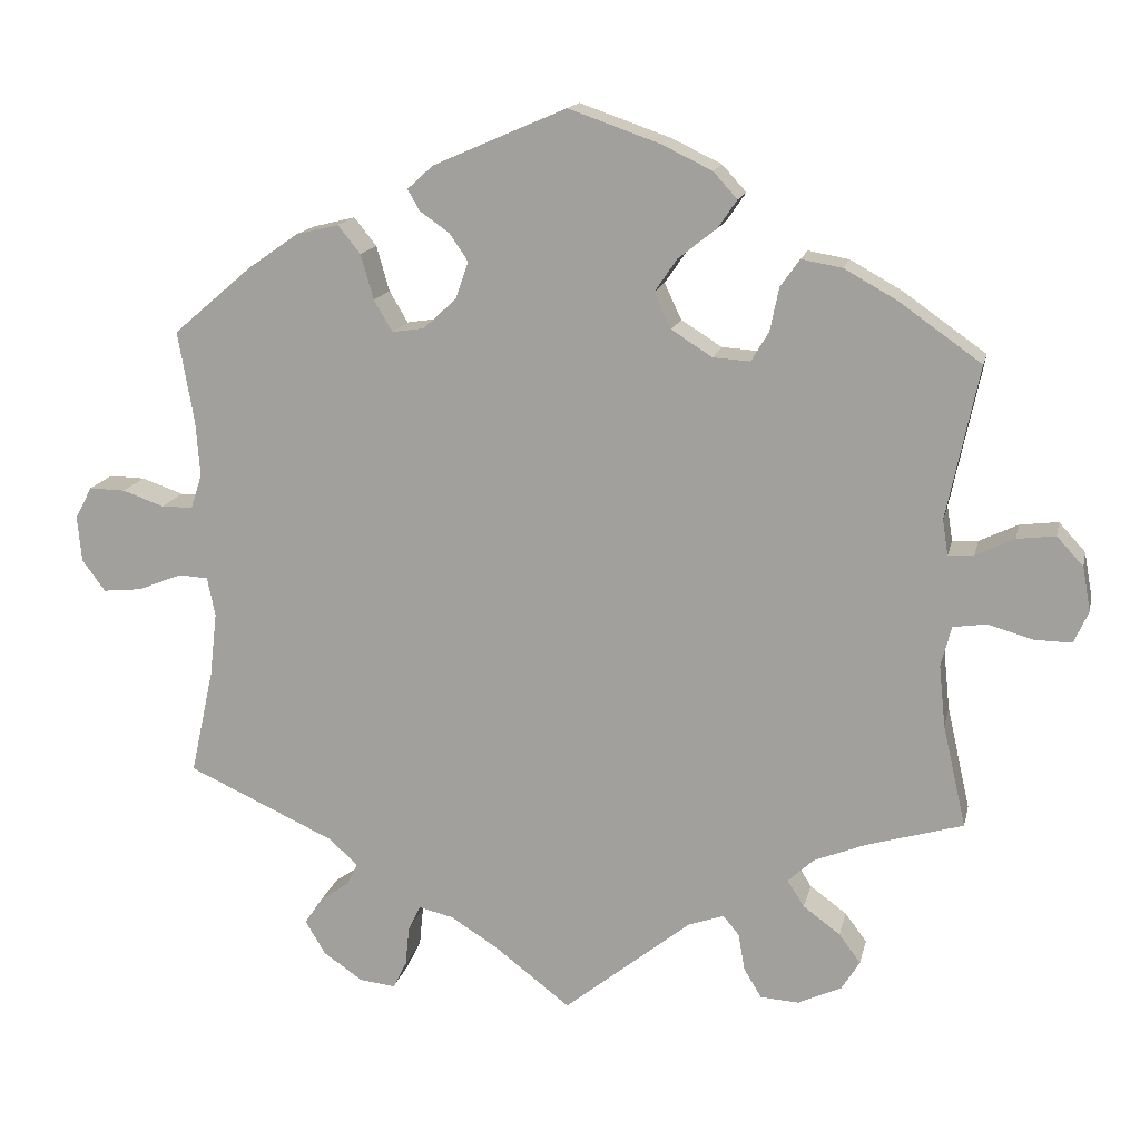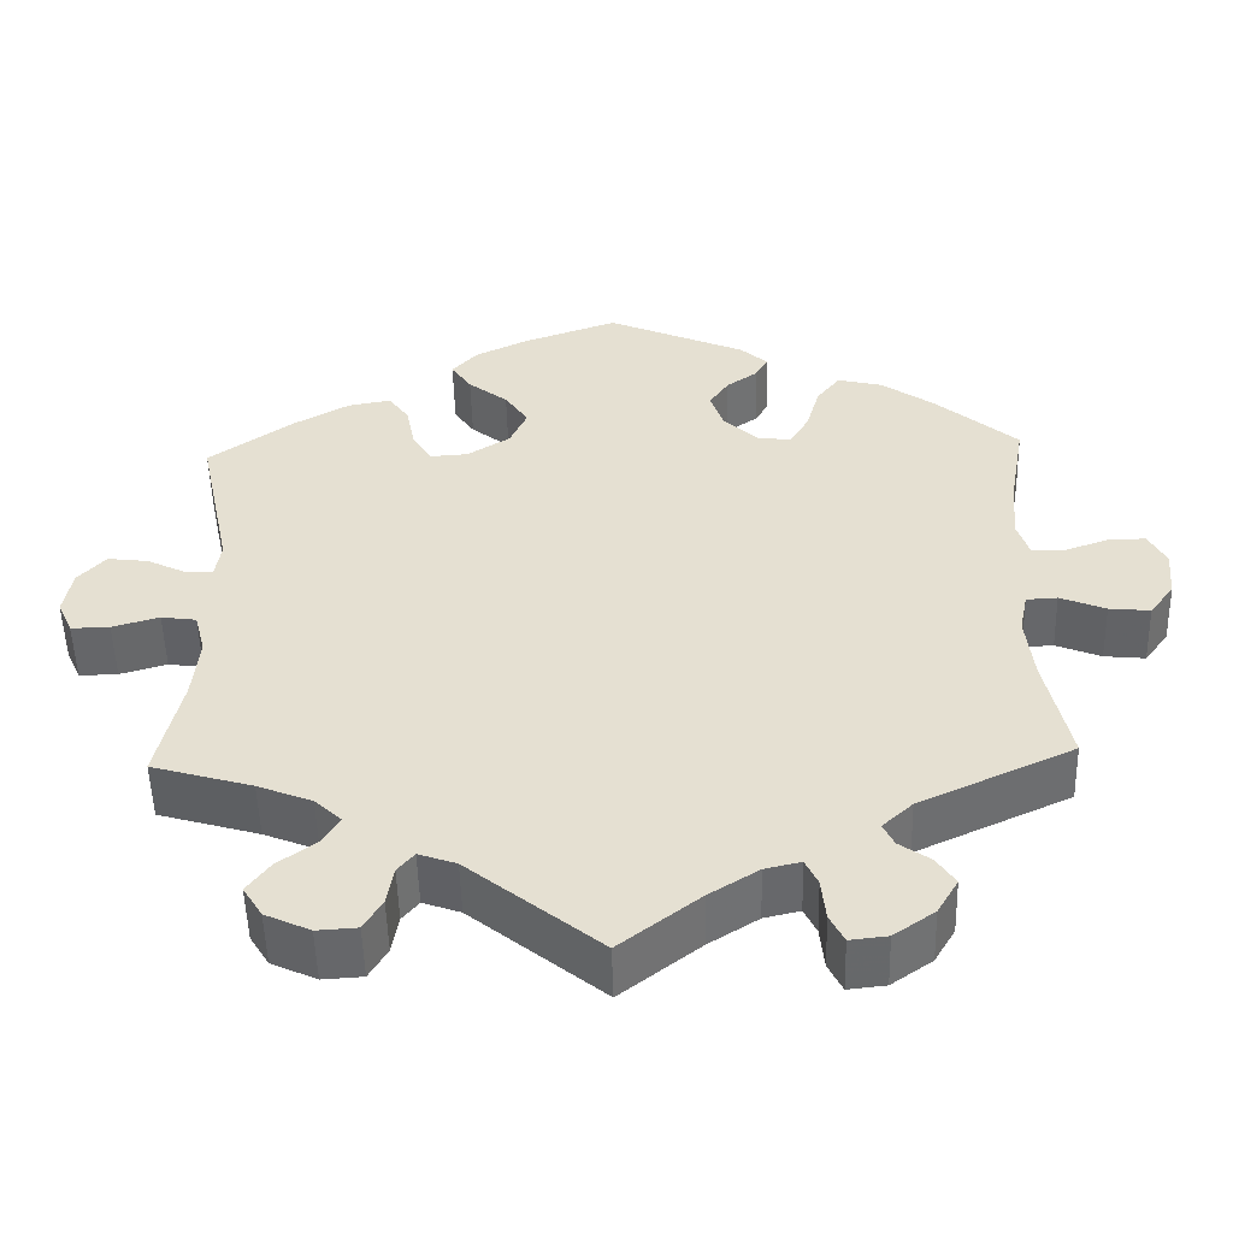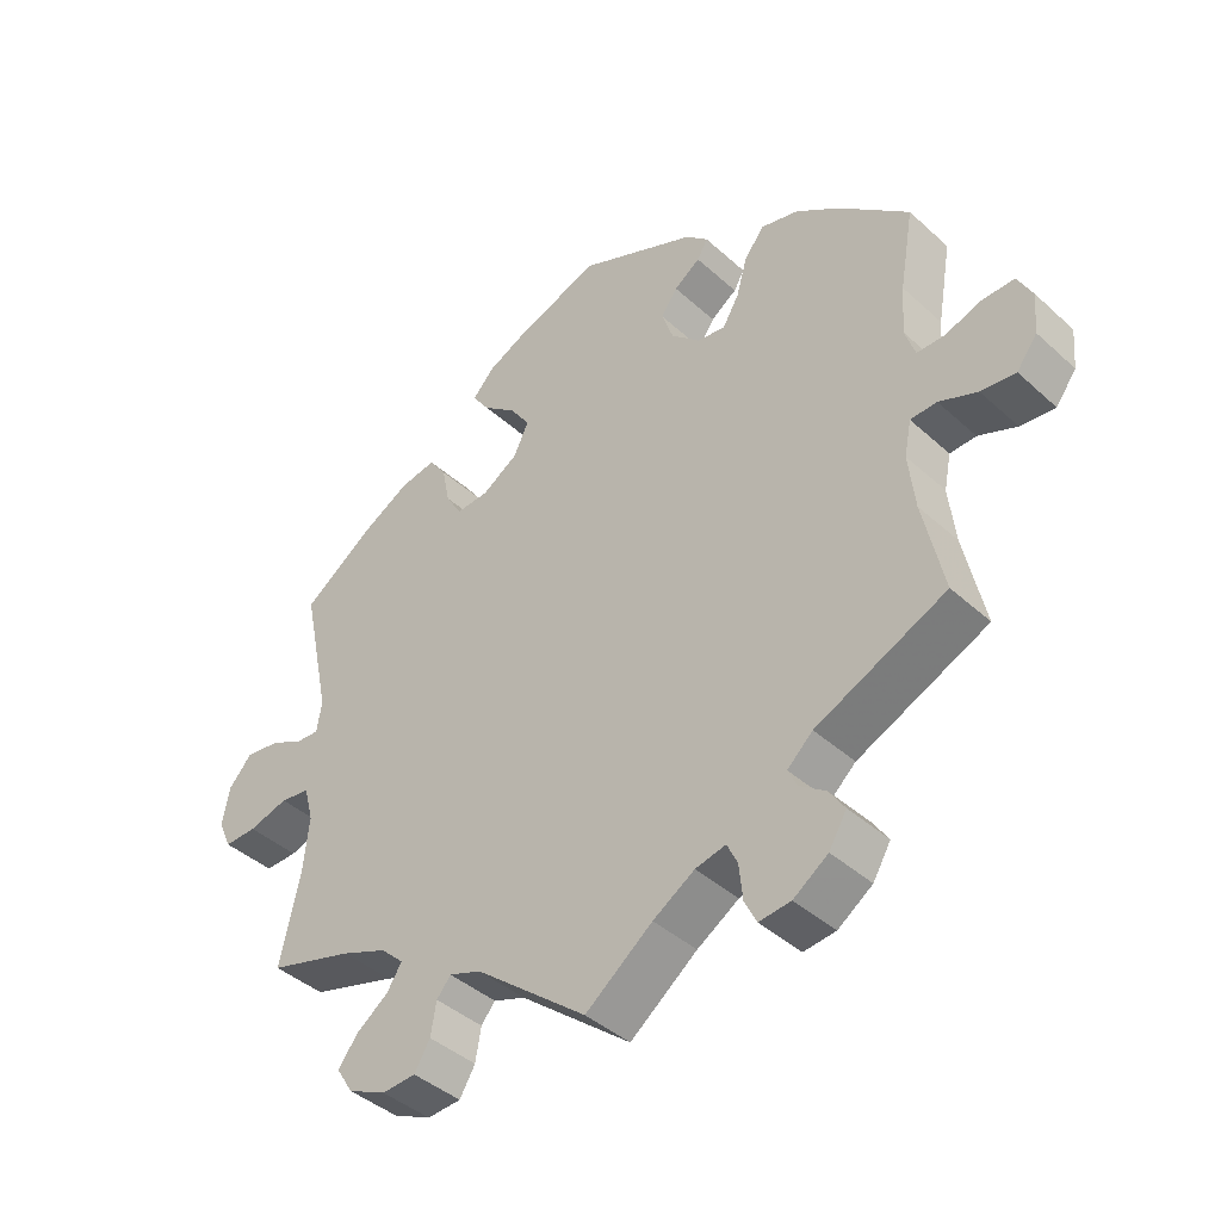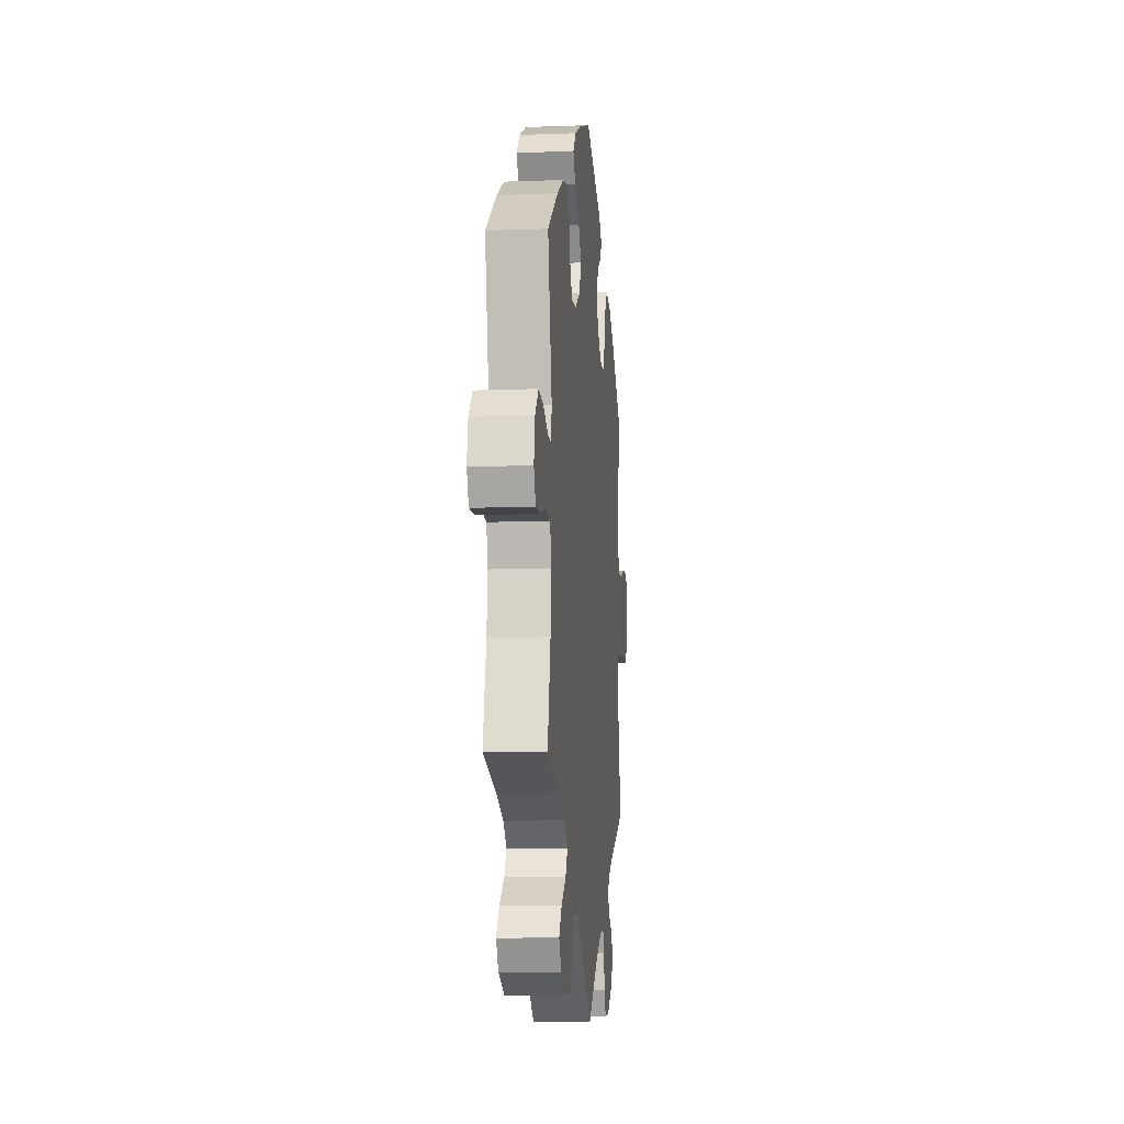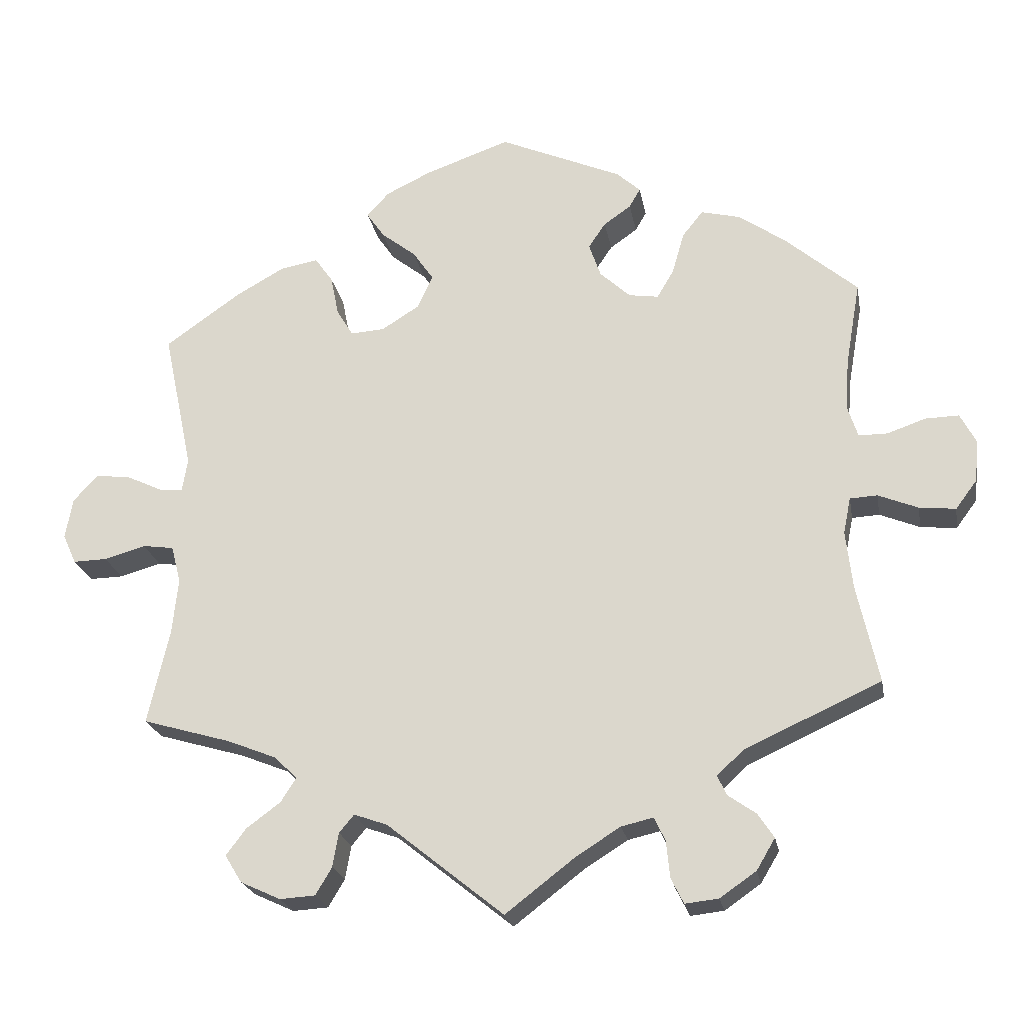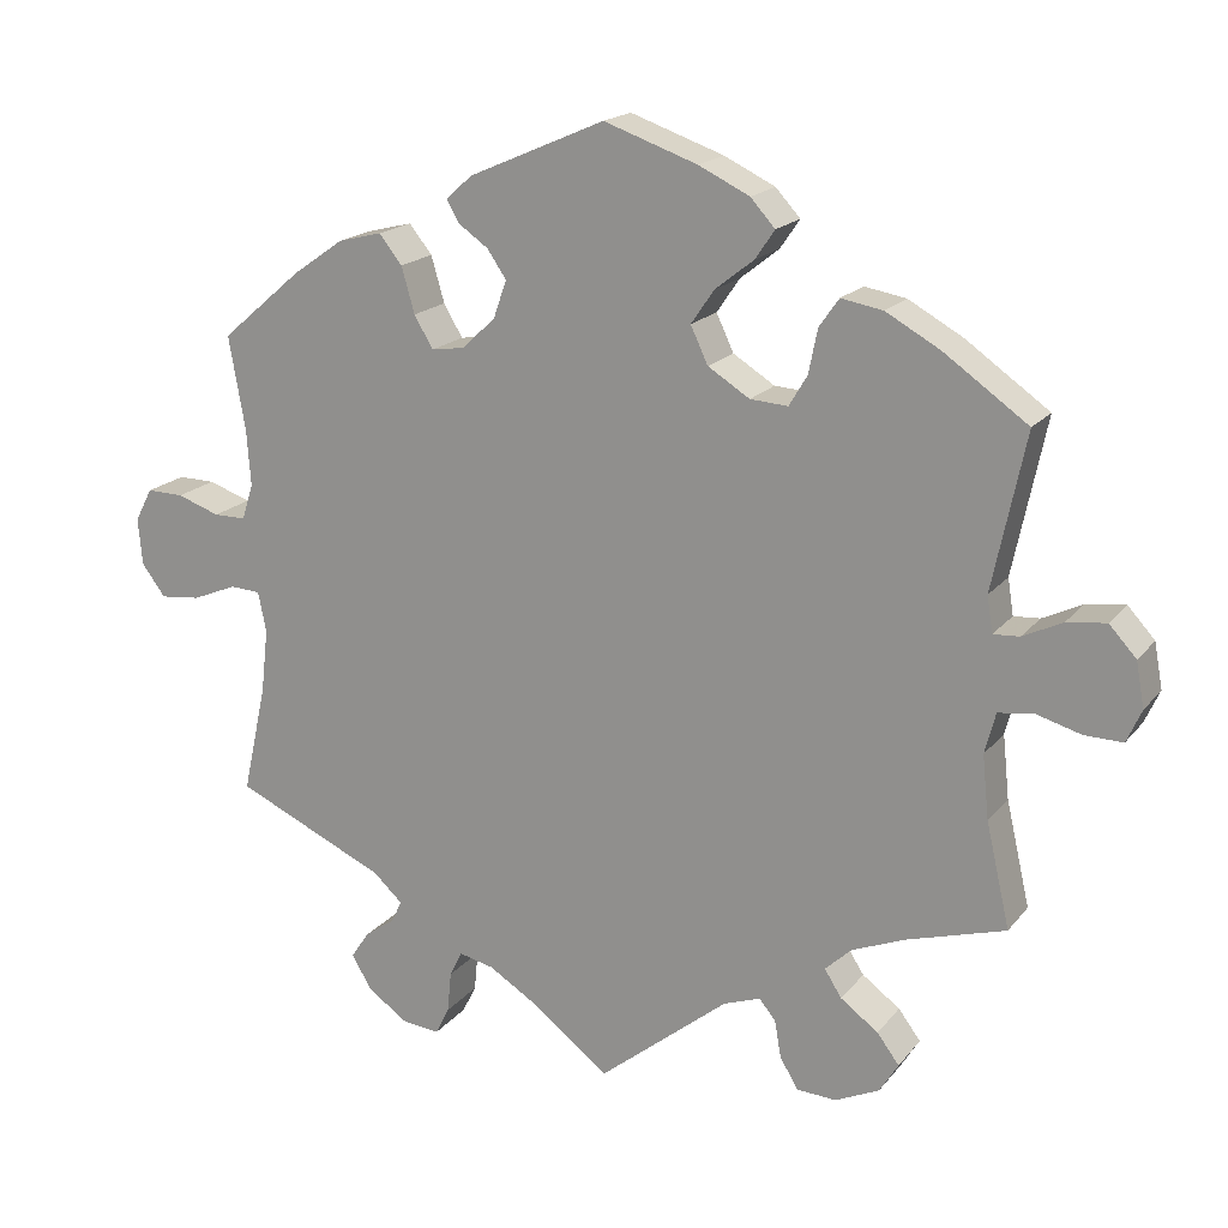
<metadata>
{"format":"obj","ext":"obj","renderer":"f3d","projection":"perspective","resolution":1024,"background":"white","views":[{"elev":15.2,"azim":-167.8,"up":"+Z"},{"elev":-51.7,"azim":1.5,"up":"+Z"},{"elev":-41.4,"azim":42.5,"up":"+Z"},{"elev":-9.4,"azim":-84.3,"up":"+Z"},{"elev":-22.4,"azim":10.1,"up":"+Z"},{"elev":18.0,"azim":-154.0,"up":"+Z"}]}
</metadata>
<code>
v -0.472 0.07 -0.161
v -0.464 0.07 -0.084
v -0.477 0.07 -0.034
v -0.519 0.07 -0.028
v -0.575 0.07 -0.044
v -0.621 0.07 -0.045
v -0.639 0.07 -0.005
v -0.629 0.07 0.05
v -0.596 0.07 0.086
v -0.548 0.07 0.08
v -0.5 0.07 0.057
v -0.468 0.07 0.055
v -0.461 0.07 0.099
v -0.501 0.07 0.289
v -0.399 0.07 0.361
v -0.333 0.07 0.398
v -0.282 0.07 0.407
v -0.258 0.07 0.373
v -0.247 0.07 0.319
v -0.225 0.07 0.282
v -0.179 0.07 0.285
v -0.128 0.07 0.317
v -0.107 0.07 0.362
v -0.135 0.07 0.403
v -0.182 0.07 0.44
v -0.206 0.07 0.475
v -0.176 0.07 0.508
v -0.114 0.07 0.538
v 0 0.07 0.578
v 0.166 0.07 0.506
v 0.198 0.07 0.477
v 0.183 0.07 0.451
v 0.146 0.07 0.425
v 0.123 0.07 0.391
v 0.139 0.07 0.345
v 0.18 0.07 0.307
v 0.22 0.07 0.301
v 0.243 0.07 0.34
v 0.259 0.07 0.396
v 0.287 0.07 0.431
v 0.34 0.07 0.418
v 0.403 0.07 0.374
v 0.501 0.07 0.29
v 0.481 0.07 0.176
v 0.476 0.07 0.107
v 0.49 0.07 0.064
v 0.529 0.07 0.064
v 0.581 0.07 0.082
v 0.626 0.07 0.083
v 0.647 0.07 0.043
v 0.642 0.07 -0.014
v 0.613 0.07 -0.053
v 0.564 0.07 -0.048
v 0.51 0.07 -0.026
v 0.473 0.07 -0.028
v 0.463 0.07 -0.077
v 0.472 0.07 -0.156
v 0.501 0.07 -0.288
v 0.317 0.07 -0.372
v 0.281 0.07 -0.405
v 0.294 0.07 -0.432
v 0.331 0.07 -0.458
v 0.353 0.07 -0.491
v 0.328 0.07 -0.533
v 0.279 0.07 -0.567
v 0.234 0.07 -0.572
v 0.217 0.07 -0.538
v 0.212 0.07 -0.488
v 0.197 0.07 -0.457
v 0.154 0.07 -0.467
v 0.095 0.07 -0.504
v 0 0.07 -0.577
v -0.158 0.07 -0.45
v -0.203 0.07 -0.434
v -0.223 0.07 -0.458
v -0.231 0.07 -0.504
v -0.253 0.07 -0.541
v -0.301 0.07 -0.544
v -0.355 0.07 -0.519
v -0.378 0.07 -0.482
v -0.351 0.07 -0.446
v -0.305 0.07 -0.412
v -0.284 0.07 -0.379
v -0.316 0.07 -0.349
v -0.381 0.07 -0.323
v -0.501 0.07 -0.288
v -0.472 0 -0.161
v -0.464 0 -0.084
v -0.477 0 -0.034
v -0.519 0 -0.028
v -0.575 0 -0.044
v -0.621 0 -0.045
v -0.639 0 -0.005
v -0.629 0 0.05
v -0.596 0 0.086
v -0.548 0 0.08
v -0.5 0 0.057
v -0.468 0 0.055
v -0.461 0 0.099
v -0.501 0 0.289
v -0.399 0 0.361
v -0.333 0 0.398
v -0.282 0 0.407
v -0.258 0 0.373
v -0.247 0 0.319
v -0.225 0 0.282
v -0.179 0 0.285
v -0.128 0 0.317
v -0.107 0 0.362
v -0.135 0 0.403
v -0.182 0 0.44
v -0.206 0 0.475
v -0.176 0 0.508
v -0.114 0 0.538
v 0 0 0.578
v 0.166 0 0.506
v 0.198 0 0.477
v 0.183 0 0.451
v 0.146 0 0.425
v 0.123 0 0.391
v 0.139 0 0.345
v 0.18 0 0.307
v 0.22 0 0.301
v 0.243 0 0.34
v 0.259 0 0.396
v 0.287 0 0.431
v 0.34 0 0.418
v 0.403 0 0.374
v 0.501 0 0.29
v 0.481 0 0.176
v 0.476 0 0.107
v 0.49 0 0.064
v 0.529 0 0.064
v 0.581 0 0.082
v 0.626 0 0.083
v 0.647 0 0.043
v 0.642 0 -0.014
v 0.613 0 -0.053
v 0.564 0 -0.048
v 0.51 0 -0.026
v 0.473 0 -0.028
v 0.463 0 -0.077
v 0.472 0 -0.156
v 0.501 0 -0.288
v 0.317 0 -0.372
v 0.281 0 -0.405
v 0.294 0 -0.432
v 0.331 0 -0.458
v 0.353 0 -0.491
v 0.328 0 -0.533
v 0.279 0 -0.567
v 0.234 0 -0.572
v 0.217 0 -0.538
v 0.212 0 -0.488
v 0.197 0 -0.457
v 0.154 0 -0.467
v 0.095 0 -0.504
v 0 0 -0.577
v -0.158 0 -0.45
v -0.203 0 -0.434
v -0.223 0 -0.458
v -0.231 0 -0.504
v -0.253 0 -0.541
v -0.301 0 -0.544
v -0.355 0 -0.519
v -0.378 0 -0.482
v -0.351 0 -0.446
v -0.305 0 -0.412
v -0.284 0 -0.379
v -0.316 0 -0.349
v -0.381 0 -0.323
v -0.501 0 -0.288
f 85 86 1
f 84 85 1 2
f 83 84 2 3
f 79 80 81 82
f 79 82 83
f 78 79 83
f 75 76 77 78
f 74 75 78 83
f 73 74 83 3
f 71 72 73 3
f 65 66 67 68
f 65 68 69
f 64 65 69
f 61 62 63 64
f 60 61 64 69
f 59 60 69 70
f 57 58 59
f 56 57 59 70
f 51 52 53 54
f 51 54 55
f 50 51 55
f 47 48 49 50
f 46 47 50 55
f 45 46 55 56
f 41 42 43 44
f 41 44 45
f 38 39 40 41
f 37 38 41 45
f 36 37 45 56
f 30 31 32 33
f 30 33 34
f 29 30 34
f 28 29 34 35
f 24 25 26 27
f 23 24 27 28
f 16 17 18 19
f 16 19 20
f 13 14 15 16
f 12 13 16 20
f 8 9 10 11
f 8 11 12
f 7 8 12
f 4 5 6 7
f 3 4 7 12
f 23 28 35 36
f 22 23 36 56
f 21 22 56 70
f 20 21 70 71
f 3 12 20 71
f 87 172 171
f 88 87 171 170
f 89 88 170 169
f 168 167 166 165
f 169 168 165
f 169 165 164
f 164 163 162 161
f 169 164 161 160
f 89 169 160 159
f 89 159 158 157
f 154 153 152 151
f 155 154 151
f 155 151 150
f 150 149 148 147
f 155 150 147 146
f 156 155 146 145
f 145 144 143
f 156 145 143 142
f 140 139 138 137
f 141 140 137
f 141 137 136
f 136 135 134 133
f 141 136 133 132
f 142 141 132 131
f 130 129 128 127
f 131 130 127
f 127 126 125 124
f 131 127 124 123
f 142 131 123 122
f 119 118 117 116
f 120 119 116
f 120 116 115
f 121 120 115 114
f 113 112 111 110
f 114 113 110 109
f 105 104 103 102
f 106 105 102
f 102 101 100 99
f 106 102 99 98
f 97 96 95 94
f 98 97 94
f 98 94 93
f 93 92 91 90
f 98 93 90 89
f 122 121 114 109
f 142 122 109 108
f 156 142 108 107
f 157 156 107 106
f 157 106 98 89
f 1 87 88 2
f 2 88 89 3
f 3 89 90 4
f 4 90 91 5
f 5 91 92 6
f 6 92 93 7
f 7 93 94 8
f 8 94 95 9
f 9 95 96 10
f 10 96 97 11
f 11 97 98 12
f 12 98 99 13
f 13 99 100 14
f 14 100 101 15
f 15 101 102 16
f 16 102 103 17
f 17 103 104 18
f 18 104 105 19
f 19 105 106 20
f 20 106 107 21
f 21 107 108 22
f 22 108 109 23
f 23 109 110 24
f 24 110 111 25
f 25 111 112 26
f 26 112 113 27
f 27 113 114 28
f 28 114 115 29
f 29 115 116 30
f 30 116 117 31
f 31 117 118 32
f 32 118 119 33
f 33 119 120 34
f 34 120 121 35
f 35 121 122 36
f 36 122 123 37
f 37 123 124 38
f 38 124 125 39
f 39 125 126 40
f 40 126 127 41
f 41 127 128 42
f 42 128 129 43
f 43 129 130 44
f 44 130 131 45
f 45 131 132 46
f 46 132 133 47
f 47 133 134 48
f 48 134 135 49
f 49 135 136 50
f 50 136 137 51
f 51 137 138 52
f 52 138 139 53
f 53 139 140 54
f 54 140 141 55
f 55 141 142 56
f 56 142 143 57
f 57 143 144 58
f 58 144 145 59
f 59 145 146 60
f 60 146 147 61
f 61 147 148 62
f 62 148 149 63
f 63 149 150 64
f 64 150 151 65
f 65 151 152 66
f 66 152 153 67
f 67 153 154 68
f 68 154 155 69
f 69 155 156 70
f 70 156 157 71
f 71 157 158 72
f 72 158 159 73
f 73 159 160 74
f 74 160 161 75
f 75 161 162 76
f 76 162 163 77
f 77 163 164 78
f 78 164 165 79
f 79 165 166 80
f 80 166 167 81
f 81 167 168 82
f 82 168 169 83
f 83 169 170 84
f 84 170 171 85
f 85 171 172 86
f 86 172 87 1

</code>
